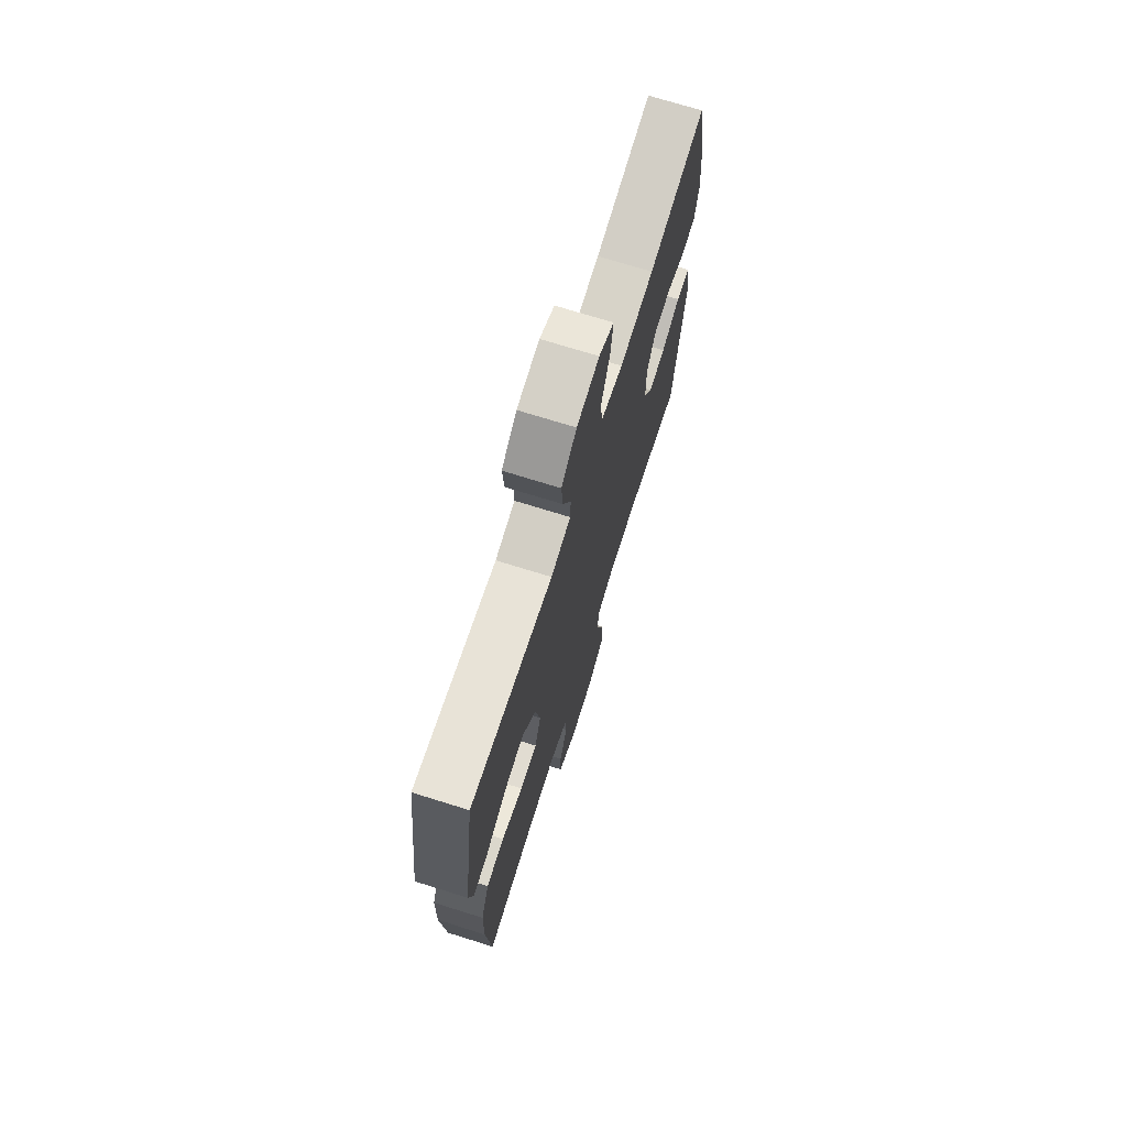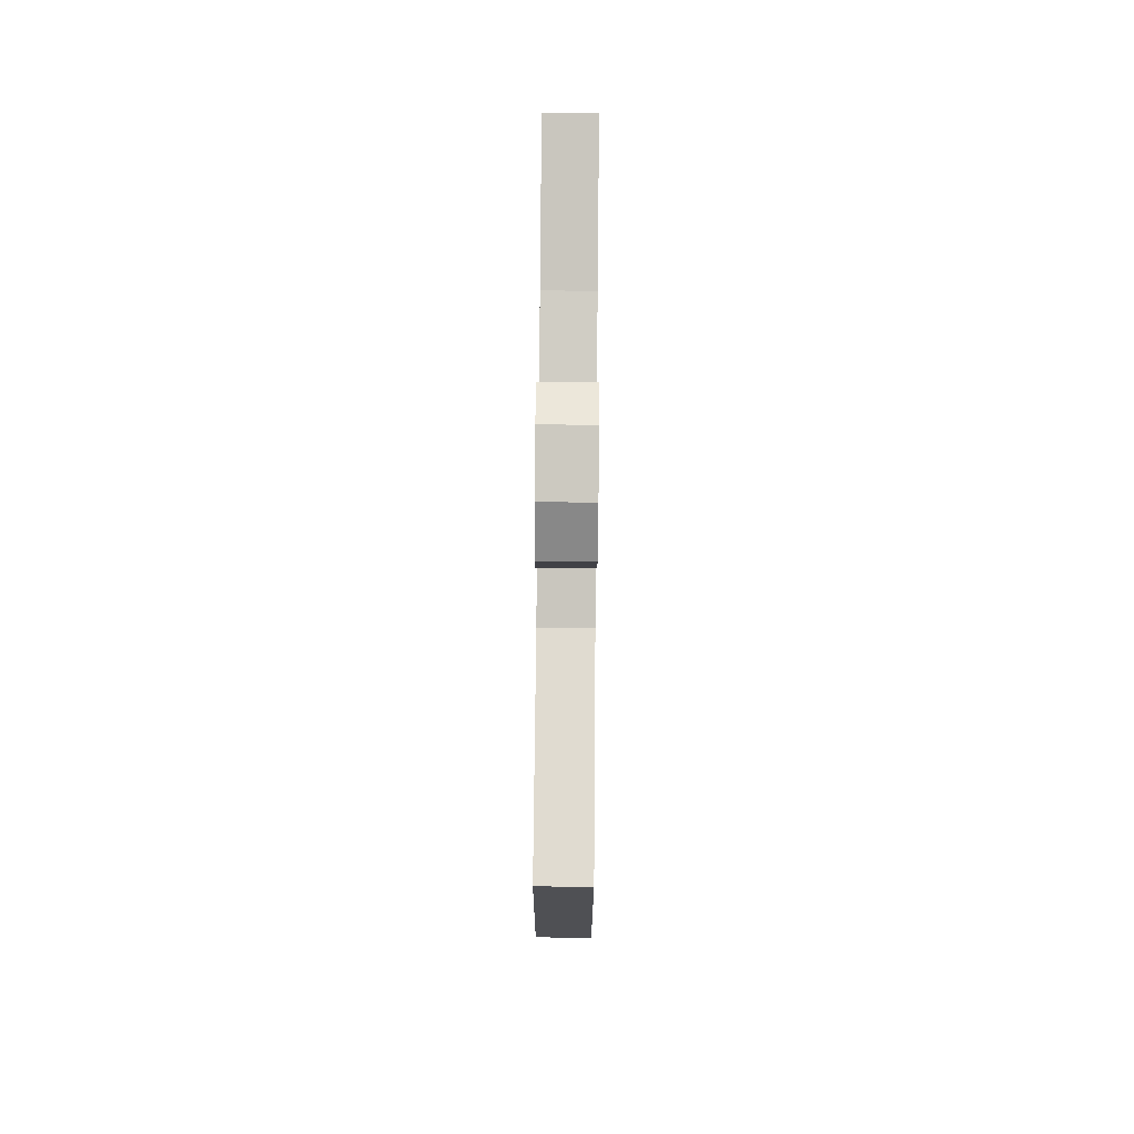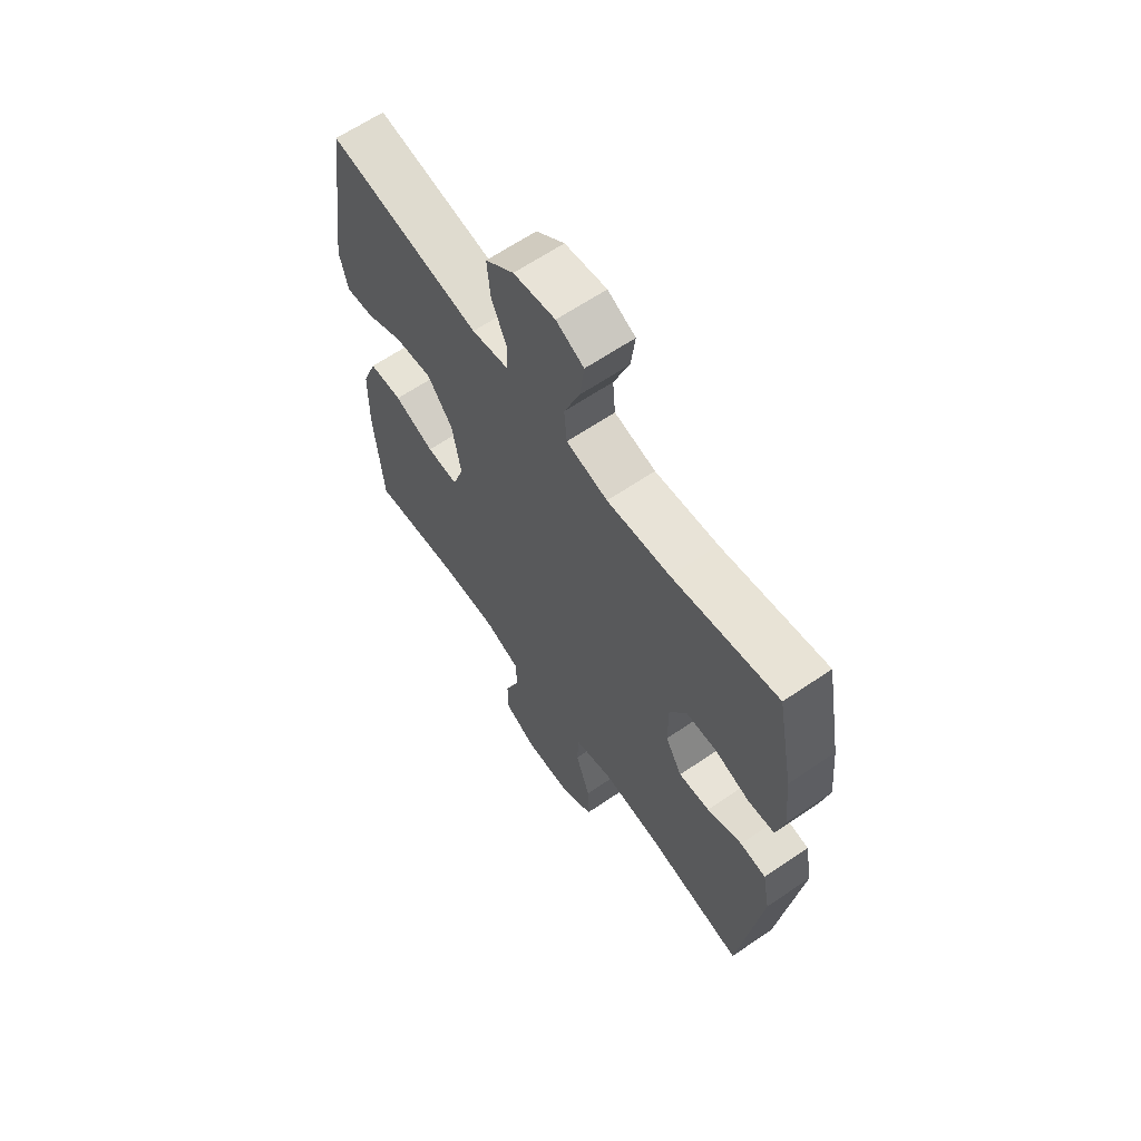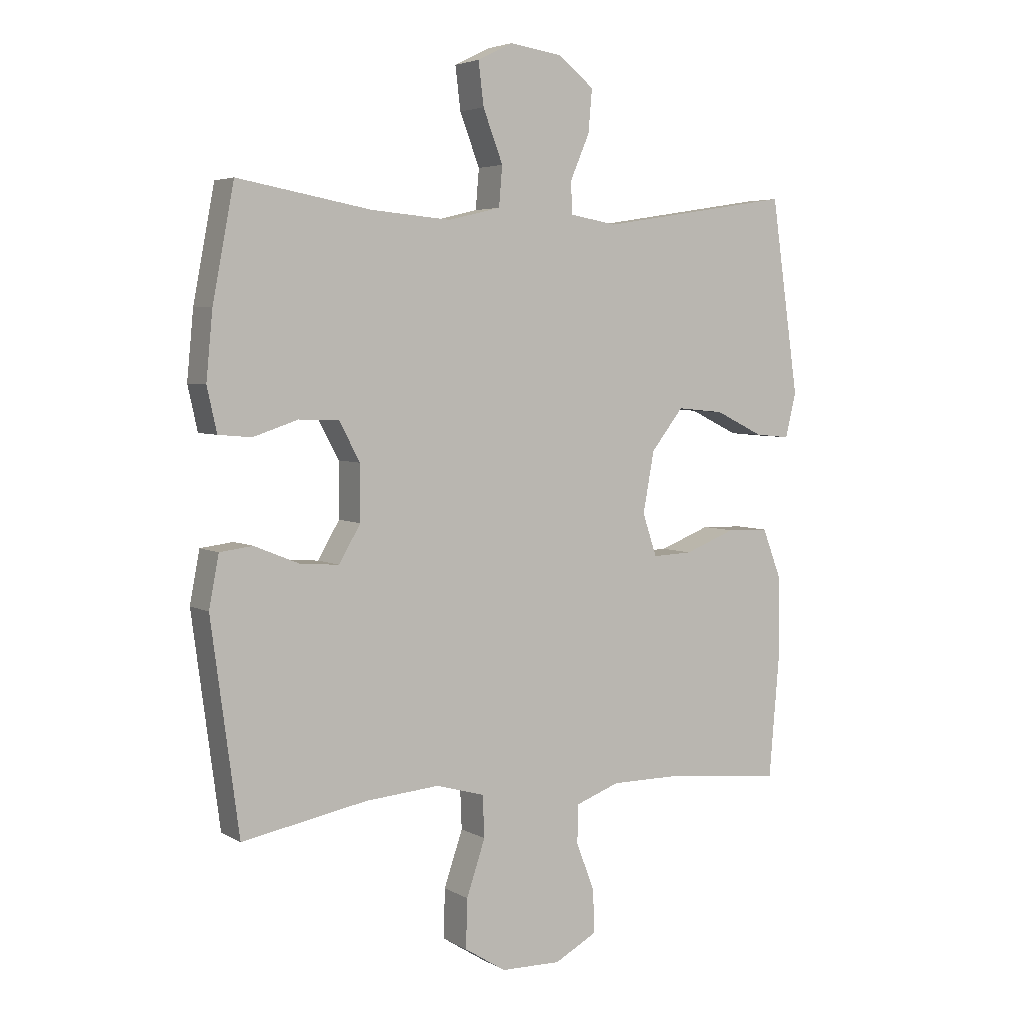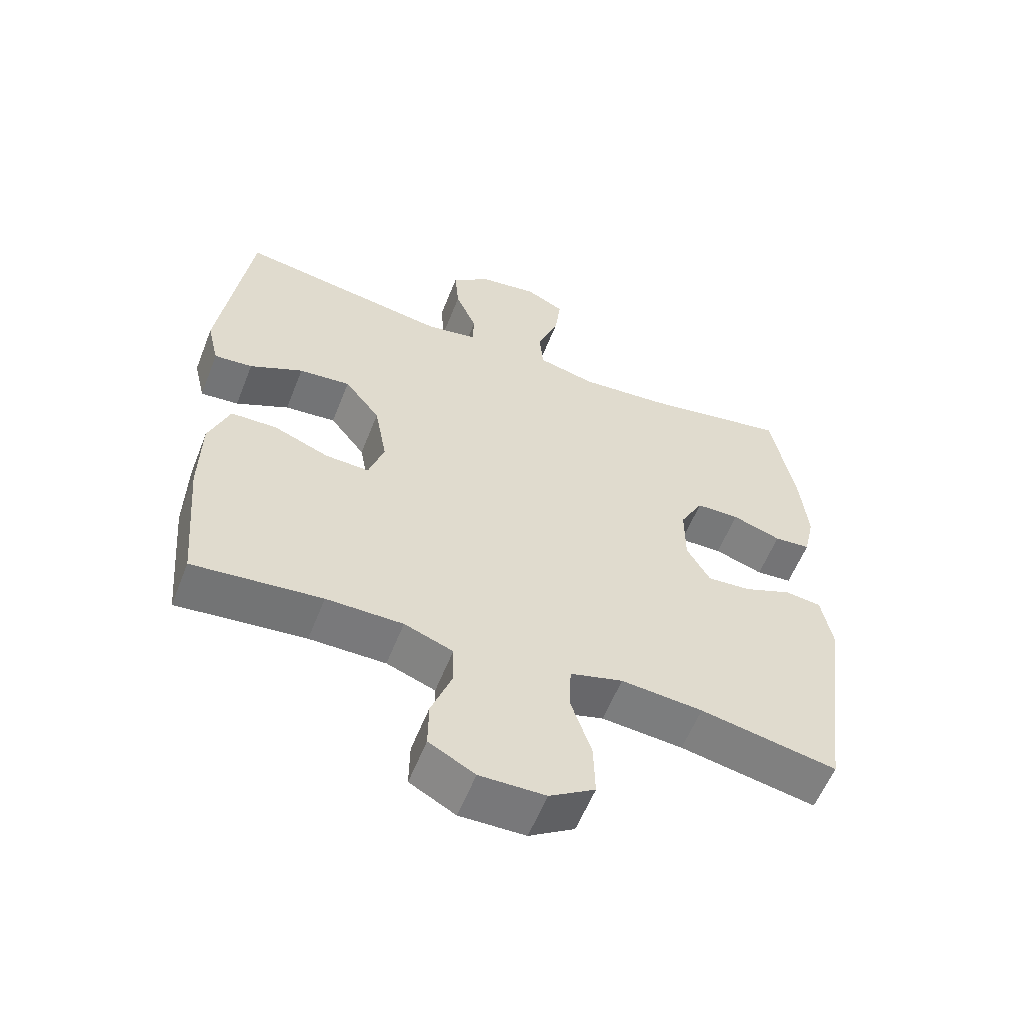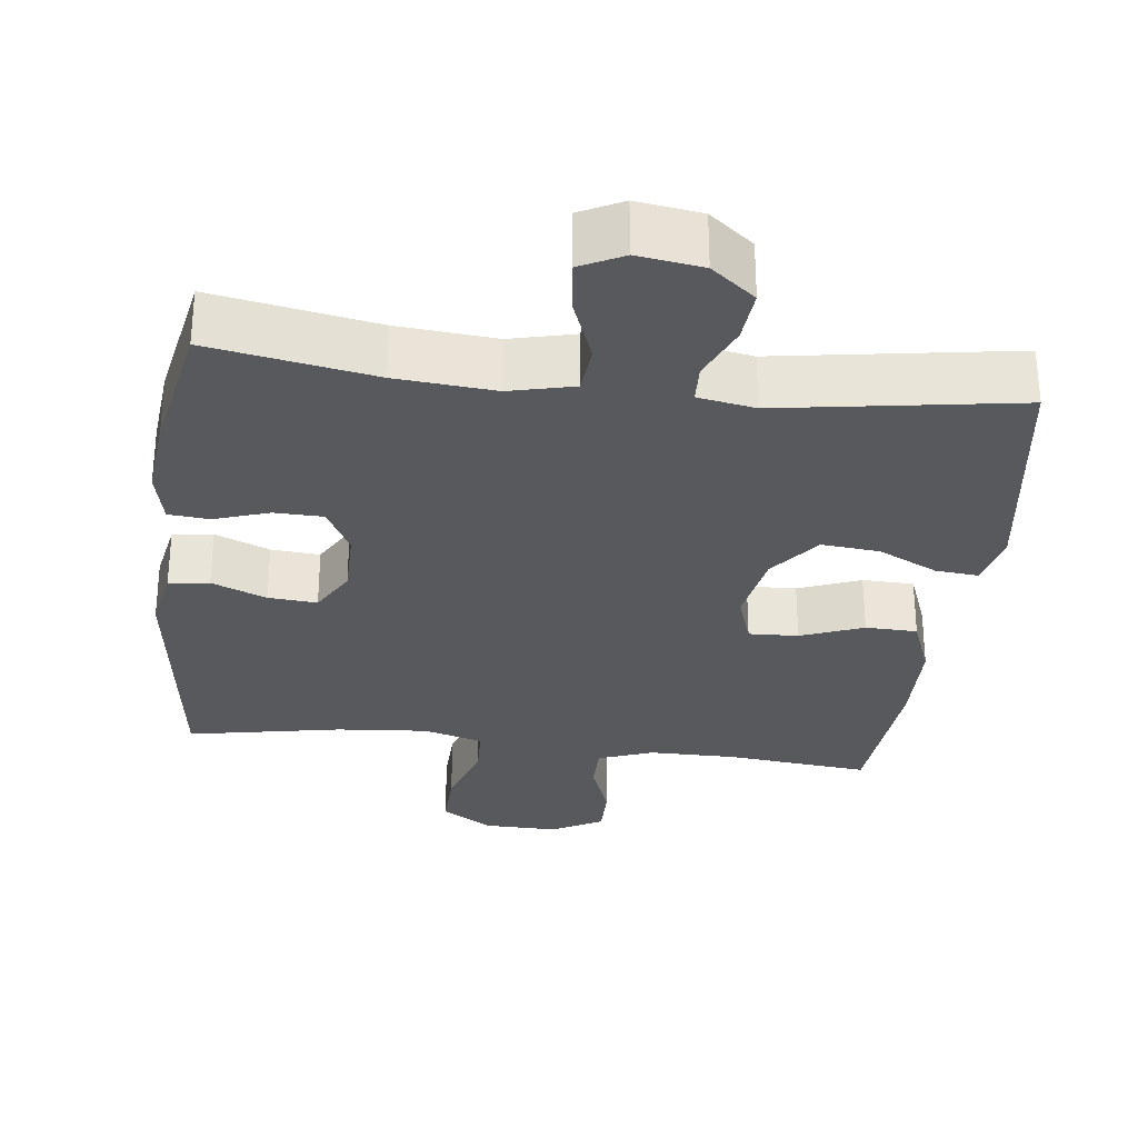
<metadata>
{"format":"obj","ext":"obj","renderer":"f3d","projection":"perspective","resolution":1024,"background":"white","views":[{"elev":71.6,"azim":107.4,"up":"+Z"},{"elev":78.9,"azim":90.5,"up":"+Z"},{"elev":63.6,"azim":-124.6,"up":"+Z"},{"elev":4.5,"azim":-30.5,"up":"+Z"},{"elev":-57.8,"azim":158.6,"up":"+Z"},{"elev":-30.2,"azim":-6.9,"up":"+Y"}]}
</metadata>
<code>
o path2394
v 0.5221 0.0375 -0.2674
v 0.5196 0.0375 -0.1368
v 0.4873 0.0375 -0.05284
v 0.4155 0.0375 -0.05088
v 0.3288 0.0375 -0.0847
v 0.2601 0.0375 -0.08757
v 0.2358 0.0375 -0.01489
v 0.2549 0.0375 0.08951
v 0.31 0.0375 0.1597
v 0.3903 0.0375 0.1521
v 0.4732 0.0375 0.1117
v 0.5328 0.0375 0.1061
v 0.5509 0.0375 0.1823
v 0.5034 0.0375 0.5152
v 0.1729 0.0375 0.463
v 0.09333 0.0375 0.4774
v 0.09128 0.0375 0.5317
v 0.1243 0.0375 0.6083
v 0.1308 0.0375 0.6821
v 0.06935 0.0375 0.7307
v -0.02093 0.0375 0.7439
v -0.08084 0.0375 0.7139
v -0.07182 0.0375 0.6404
v -0.03787 0.0375 0.5519
v -0.04367 0.0375 0.484
v -0.1335 0.0375 0.4625
v -0.2703 0.0375 0.4741
v -0.4985 0.0375 0.5152
v -0.5351 0.0375 0.3237
v -0.5463 0.0375 0.2089
v -0.5295 0.0375 0.1337
v -0.4728 0.0375 0.1287
v -0.3966 0.0375 0.154
v -0.3287 0.0375 0.1523
v -0.2926 0.0375 0.08528
v -0.2929 0.0375 -0.008564
v -0.3293 0.0375 -0.07153
v -0.3971 0.0375 -0.06608
v -0.473 0.0375 -0.03526
v -0.5293 0.0375 -0.04228
v -0.546 0.0375 -0.1305
v -0.4985 0.0375 -0.4864
v -0.2847 0.0375 -0.4459
v -0.1572 0.0375 -0.4351
v -0.07472 0.0375 -0.4585
v -0.07184 0.0375 -0.5299
v -0.1038 0.0375 -0.6246
v -0.106 0.0375 -0.7085
v -0.03516 0.0375 -0.7531
v 0.06744 0.0375 -0.7549
v 0.1391 0.0375 -0.7162
v 0.1381 0.0375 -0.6434
v 0.1064 0.0375 -0.5601
v 0.1068 0.0375 -0.4943
v 0.183 0.0375 -0.4662
v 0.3024 0.0375 -0.466
v 0.5034 0.0375 -0.4864
v 0.5221 -0.0375 -0.2674
v 0.5196 -0.0375 -0.1368
v 0.4873 -0.0375 -0.05284
v 0.4155 -0.0375 -0.05088
v 0.3288 -0.0375 -0.0847
v 0.2601 -0.0375 -0.08757
v 0.2358 -0.0375 -0.01489
v 0.2549 -0.0375 0.08951
v 0.31 -0.0375 0.1597
v 0.3903 -0.0375 0.1521
v 0.4732 -0.0375 0.1117
v 0.5328 -0.0375 0.1061
v 0.5509 -0.0375 0.1823
v 0.5034 -0.0375 0.5152
v 0.1729 -0.0375 0.463
v 0.09333 -0.0375 0.4774
v 0.09128 -0.0375 0.5317
v 0.1243 -0.0375 0.6083
v 0.1308 -0.0375 0.6821
v 0.06935 -0.0375 0.7307
v -0.02093 -0.0375 0.7439
v -0.08084 -0.0375 0.7139
v -0.07182 -0.0375 0.6404
v -0.03787 -0.0375 0.5519
v -0.04367 -0.0375 0.484
v -0.1335 -0.0375 0.4625
v -0.2703 -0.0375 0.4741
v -0.4985 -0.0375 0.5152
v -0.5351 -0.0375 0.3237
v -0.5463 -0.0375 0.2089
v -0.5295 -0.0375 0.1337
v -0.4728 -0.0375 0.1287
v -0.3966 -0.0375 0.154
v -0.3287 -0.0375 0.1523
v -0.2926 -0.0375 0.08528
v -0.2929 -0.0375 -0.008564
v -0.3293 -0.0375 -0.07153
v -0.3971 -0.0375 -0.06608
v -0.473 -0.0375 -0.03526
v -0.5293 -0.0375 -0.04228
v -0.546 -0.0375 -0.1305
v -0.4985 -0.0375 -0.4864
v -0.2847 -0.0375 -0.4459
v -0.1572 -0.0375 -0.4351
v -0.07472 -0.0375 -0.4585
v -0.07184 -0.0375 -0.5299
v -0.1038 -0.0375 -0.6246
v -0.106 -0.0375 -0.7085
v -0.03516 -0.0375 -0.7531
v 0.06744 -0.0375 -0.7549
v 0.1391 -0.0375 -0.7162
v 0.1381 -0.0375 -0.6434
v 0.1064 -0.0375 -0.5601
v 0.1068 -0.0375 -0.4943
v 0.183 -0.0375 -0.4662
v 0.3024 -0.0375 -0.466
v 0.5034 -0.0375 -0.4864
v 0.06935 0.0375 0.7307
v -0.02093 0.0375 0.7439
v -0.08084 0.0375 0.7139
v -0.08084 0.0375 0.7139
v 0.1308 0.0375 0.6821
v -0.07182 0.0375 0.6404
v 0.1243 0.0375 0.6083
v -0.03787 0.0375 0.5519
v 0.09128 0.0375 0.5317
v -0.04367 0.0375 0.484
v -0.04367 0.0375 0.484
v 0.09333 0.0375 0.4774
v 0.09333 0.0375 0.4774
v -0.2703 0.0375 0.4741
v -0.4985 0.0375 0.5152
v -0.4985 0.0375 0.5152
v -0.1335 0.0375 0.4625
v 0.1729 0.0375 0.463
v 0.5034 0.0375 0.5152
v 0.5034 0.0375 0.5152
v -0.5351 0.0375 0.3237
v -0.5463 0.0375 0.2089
v 0.5509 0.0375 0.1823
v -0.5295 0.0375 0.1337
v -0.5295 0.0375 0.1337
v 0.5328 0.0375 0.1061
v 0.5328 0.0375 0.1061
v 0.31 0.0375 0.1597
v 0.3903 0.0375 0.1521
v 0.2549 0.0375 0.08951
v -0.3966 0.0375 0.154
v -0.3287 0.0375 0.1523
v -0.3287 0.0375 0.1523
v -0.4728 0.0375 0.1287
v -0.2926 0.0375 0.08528
v 0.4732 0.0375 0.1117
v 0.2358 0.0375 -0.01489
v -0.2929 0.0375 -0.008564
v -0.3293 0.0375 -0.07153
v -0.3293 0.0375 -0.07153
v 0.2601 0.0375 -0.08757
v 0.2601 0.0375 -0.08757
v -0.3971 0.0375 -0.06608
v -0.473 0.0375 -0.03526
v -0.5293 0.0375 -0.04228
v -0.5293 0.0375 -0.04228
v -0.546 0.0375 -0.1305
v 0.4873 0.0375 -0.05284
v 0.4873 0.0375 -0.05284
v 0.4155 0.0375 -0.05088
v 0.3288 0.0375 -0.0847
v 0.5196 0.0375 -0.1368
v 0.5221 0.0375 -0.2674
v -0.1572 0.0375 -0.4351
v -0.07472 0.0375 -0.4585
v -0.07472 0.0375 -0.4585
v -0.2847 0.0375 -0.4459
v -0.07184 0.0375 -0.5299
v -0.4985 0.0375 -0.4864
v -0.4985 0.0375 -0.4864
v 0.5034 0.0375 -0.4864
v 0.5034 0.0375 -0.4864
v 0.183 0.0375 -0.4662
v 0.3024 0.0375 -0.466
v 0.1068 0.0375 -0.4943
v 0.1068 0.0375 -0.4943
v 0.1064 0.0375 -0.5601
v -0.1038 0.0375 -0.6246
v 0.1381 0.0375 -0.6434
v -0.106 0.0375 -0.7085
v 0.1391 0.0375 -0.7162
v 0.1391 0.0375 -0.7162
v -0.03516 0.0375 -0.7531
v 0.06744 0.0375 -0.7549
v 0.06935 -0.0375 0.7307
v -0.02093 -0.0375 0.7439
v -0.08084 -0.0375 0.7139
v -0.08084 -0.0375 0.7139
v 0.1308 -0.0375 0.6821
v -0.07182 -0.0375 0.6404
v 0.1243 -0.0375 0.6083
v -0.03787 -0.0375 0.5519
v 0.09128 -0.0375 0.5317
v -0.04367 -0.0375 0.484
v -0.04367 -0.0375 0.484
v 0.09333 -0.0375 0.4774
v 0.09333 -0.0375 0.4774
v -0.2703 -0.0375 0.4741
v -0.4985 -0.0375 0.5152
v -0.4985 -0.0375 0.5152
v -0.1335 -0.0375 0.4625
v 0.1729 -0.0375 0.463
v 0.5034 -0.0375 0.5152
v 0.5034 -0.0375 0.5152
v -0.5351 -0.0375 0.3237
v -0.5463 -0.0375 0.2089
v 0.5509 -0.0375 0.1823
v -0.5295 -0.0375 0.1337
v -0.5295 -0.0375 0.1337
v 0.5328 -0.0375 0.1061
v 0.5328 -0.0375 0.1061
v 0.31 -0.0375 0.1597
v 0.3903 -0.0375 0.1521
v 0.2549 -0.0375 0.08951
v -0.3966 -0.0375 0.154
v -0.3287 -0.0375 0.1523
v -0.3287 -0.0375 0.1523
v -0.4728 -0.0375 0.1287
v -0.2926 -0.0375 0.08528
v 0.4732 -0.0375 0.1117
v 0.2358 -0.0375 -0.01489
v -0.2929 -0.0375 -0.008564
v -0.3293 -0.0375 -0.07153
v -0.3293 -0.0375 -0.07153
v 0.2601 -0.0375 -0.08757
v 0.2601 -0.0375 -0.08757
v -0.3971 -0.0375 -0.06608
v -0.473 -0.0375 -0.03526
v -0.5293 -0.0375 -0.04228
v -0.5293 -0.0375 -0.04228
v -0.546 -0.0375 -0.1305
v 0.4873 -0.0375 -0.05284
v 0.4873 -0.0375 -0.05284
v 0.4155 -0.0375 -0.05088
v 0.3288 -0.0375 -0.0847
v 0.5196 -0.0375 -0.1368
v 0.5221 -0.0375 -0.2674
v -0.1572 -0.0375 -0.4351
v -0.07472 -0.0375 -0.4585
v -0.07472 -0.0375 -0.4585
v -0.2847 -0.0375 -0.4459
v -0.07184 -0.0375 -0.5299
v -0.4985 -0.0375 -0.4864
v -0.4985 -0.0375 -0.4864
v 0.5034 -0.0375 -0.4864
v 0.5034 -0.0375 -0.4864
v 0.183 -0.0375 -0.4662
v 0.3024 -0.0375 -0.466
v 0.1068 -0.0375 -0.4943
v 0.1068 -0.0375 -0.4943
v 0.1064 -0.0375 -0.5601
v -0.1038 -0.0375 -0.6246
v 0.1381 -0.0375 -0.6434
v -0.106 -0.0375 -0.7085
v 0.1391 -0.0375 -0.7162
v 0.1391 -0.0375 -0.7162
v -0.03516 -0.0375 -0.7531
v 0.06744 -0.0375 -0.7549
f 239 240 238
f 197 195 196
f 206 218 216
f 223 218 198
f 252 229 251
f 232 235 231
f 231 245 227
f 220 223 205
f 209 219 202
f 241 252 249
f 256 257 255
f 220 202 219
f 200 218 206
f 207 217 211
f 206 216 207
f 198 218 200
f 196 195 194
f 227 242 226
f 226 225 223
f 238 240 236
f 205 223 198
f 202 220 205
f 207 216 217
f 194 190 191
f 256 255 246
f 219 210 222
f 211 224 214
f 223 225 218
f 257 262 259
f 258 261 256
f 198 200 197
f 243 253 251
f 246 253 243
f 241 239 252
f 195 189 194
f 262 257 261
f 198 197 196
f 243 251 229
f 242 227 245
f 226 242 243
f 235 245 231
f 245 235 247
f 261 257 256
f 233 235 232
f 253 246 255
f 226 229 225
f 194 189 190
f 210 219 209
f 226 243 229
f 222 210 212
f 240 239 241
f 189 195 193
f 209 202 203
f 229 252 239
f 217 224 211
f 20 21 78 77
f 21 118 192 78
f 19 20 77 76
f 22 23 80 79
f 18 19 76 75
f 23 24 81 80
f 17 18 75 74
f 24 125 199 81
f 127 17 74 201
f 27 130 204 84
f 25 26 83 82
f 15 16 73 72
f 134 15 72 208
f 26 27 84 83
f 28 29 86 85
f 29 30 87 86
f 13 14 71 70
f 30 139 213 87
f 141 13 70 215
f 9 10 67 66
f 8 9 66 65
f 33 147 221 90
f 32 33 90 89
f 31 32 89 88
f 34 35 92 91
f 11 12 69 68
f 10 11 68 67
f 7 8 65 64
f 35 36 93 92
f 36 154 228 93
f 156 7 64 230
f 38 39 96 95
f 39 160 234 96
f 40 41 98 97
f 163 4 61 237
f 4 5 62 61
f 2 3 60 59
f 37 38 95 94
f 5 6 63 62
f 1 2 59 58
f 44 170 244 101
f 43 44 101 100
f 45 46 103 102
f 174 43 100 248
f 41 42 99 98
f 176 1 58 250
f 55 56 113 112
f 180 55 112 254
f 56 57 114 113
f 53 54 111 110
f 46 47 104 103
f 52 53 110 109
f 47 48 105 104
f 186 52 109 260
f 48 49 106 105
f 50 51 108 107
f 49 50 107 106
f 165 164 166
f 123 122 121
f 132 142 144
f 149 124 144
f 178 177 155
f 158 157 161
f 157 153 171
f 146 131 149
f 135 128 145
f 167 175 178
f 182 181 183
f 146 145 128
f 126 132 144
f 133 137 143
f 132 133 142
f 124 126 144
f 122 120 121
f 153 152 168
f 152 149 151
f 164 162 166
f 131 124 149
f 128 131 146
f 133 143 142
f 120 117 116
f 182 172 181
f 145 148 136
f 137 140 150
f 149 144 151
f 183 185 188
f 184 182 187
f 124 123 126
f 169 177 179
f 172 169 179
f 167 178 165
f 121 120 115
f 188 187 183
f 124 122 123
f 169 155 177
f 168 171 153
f 152 169 168
f 161 157 171
f 171 173 161
f 187 182 183
f 159 158 161
f 179 181 172
f 152 151 155
f 120 116 115
f 136 135 145
f 152 155 169
f 148 138 136
f 166 167 165
f 115 119 121
f 135 129 128
f 155 165 178
f 143 137 150

</code>
